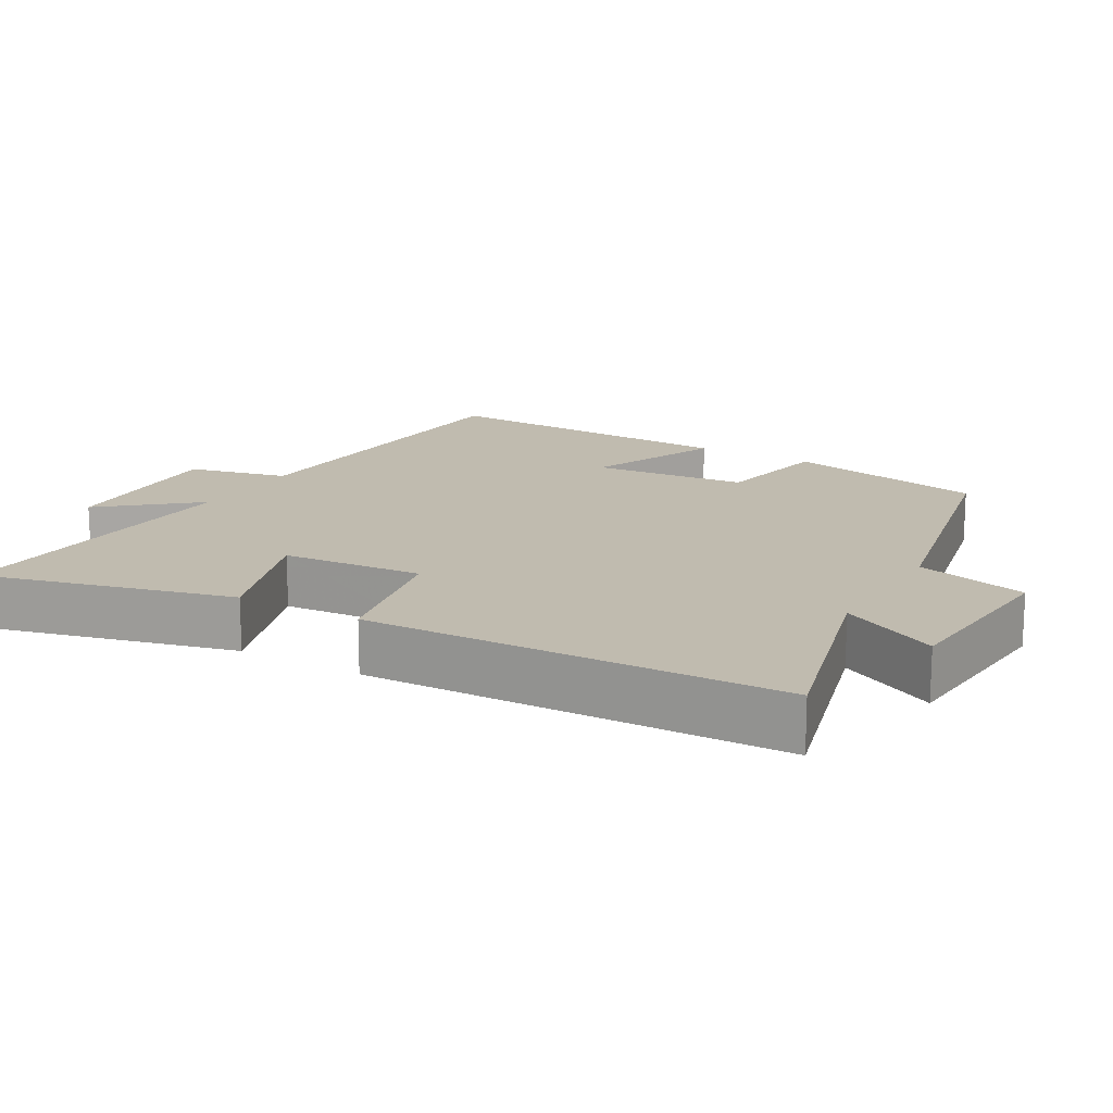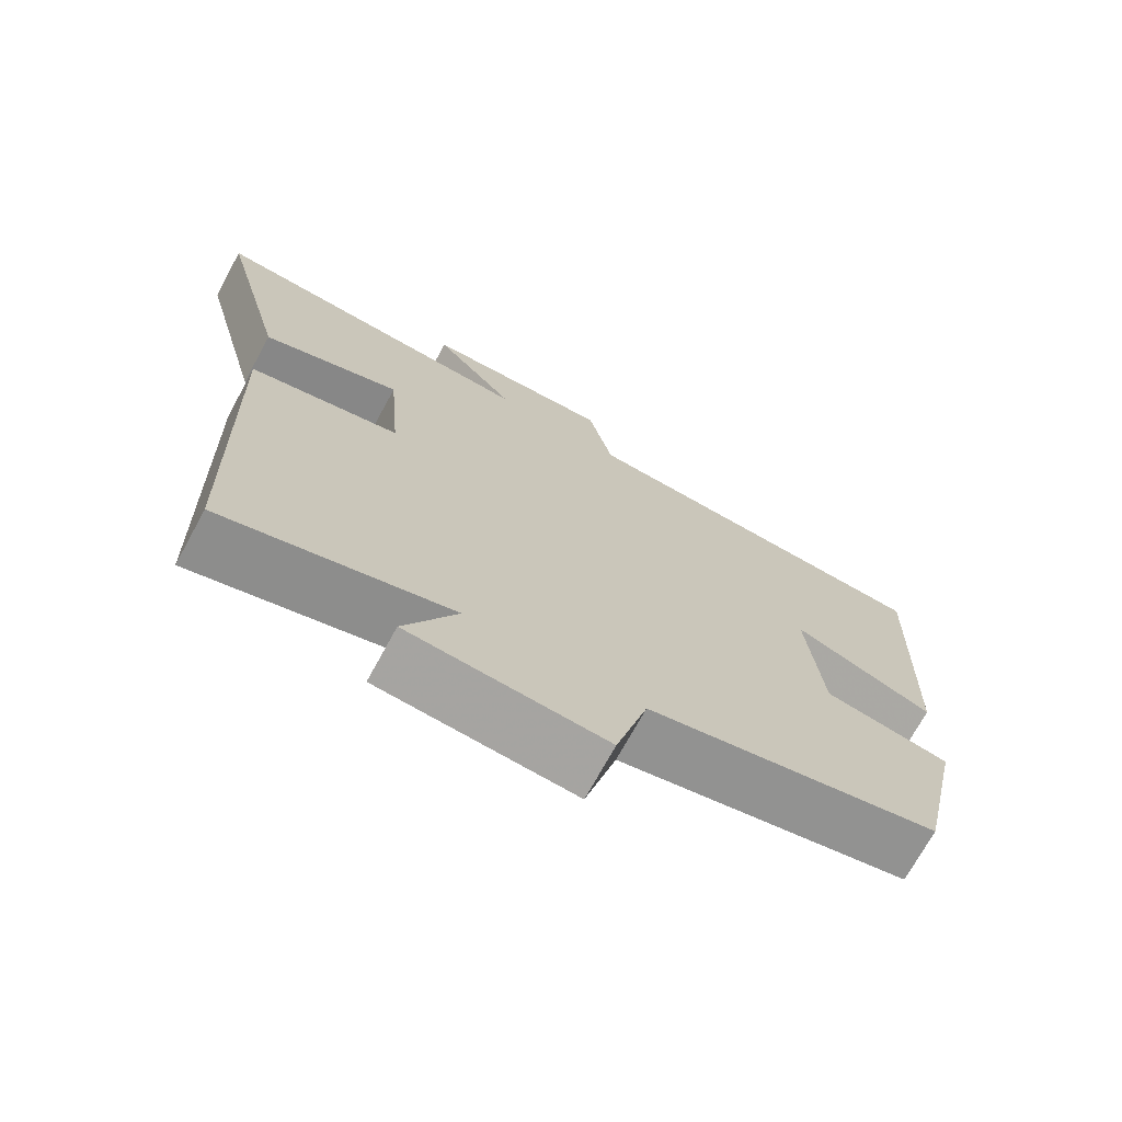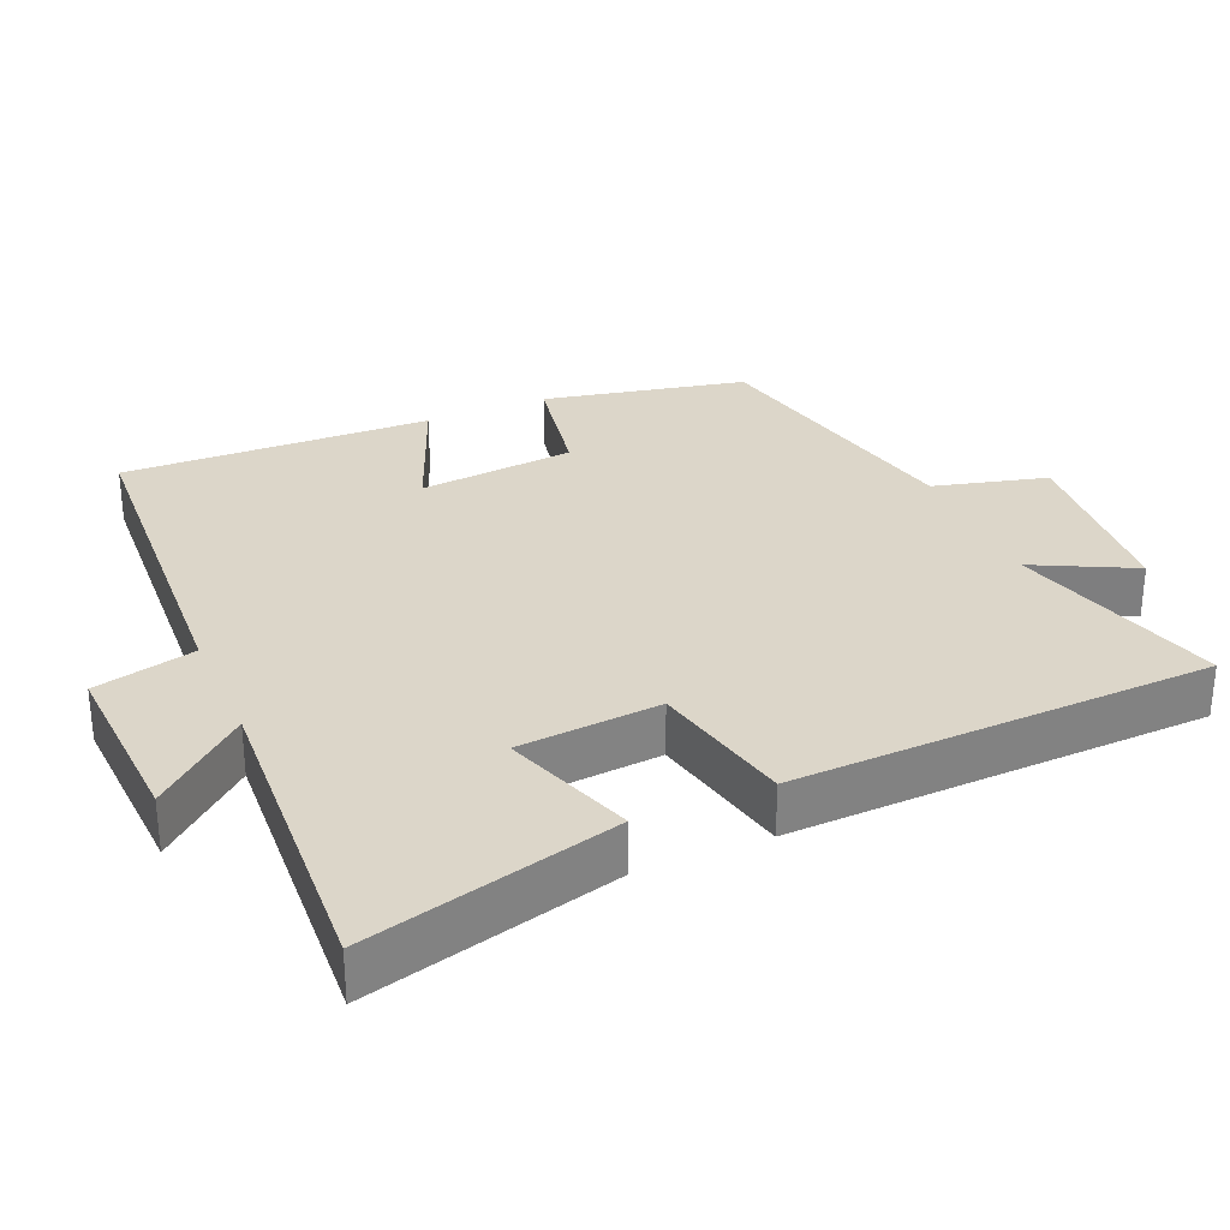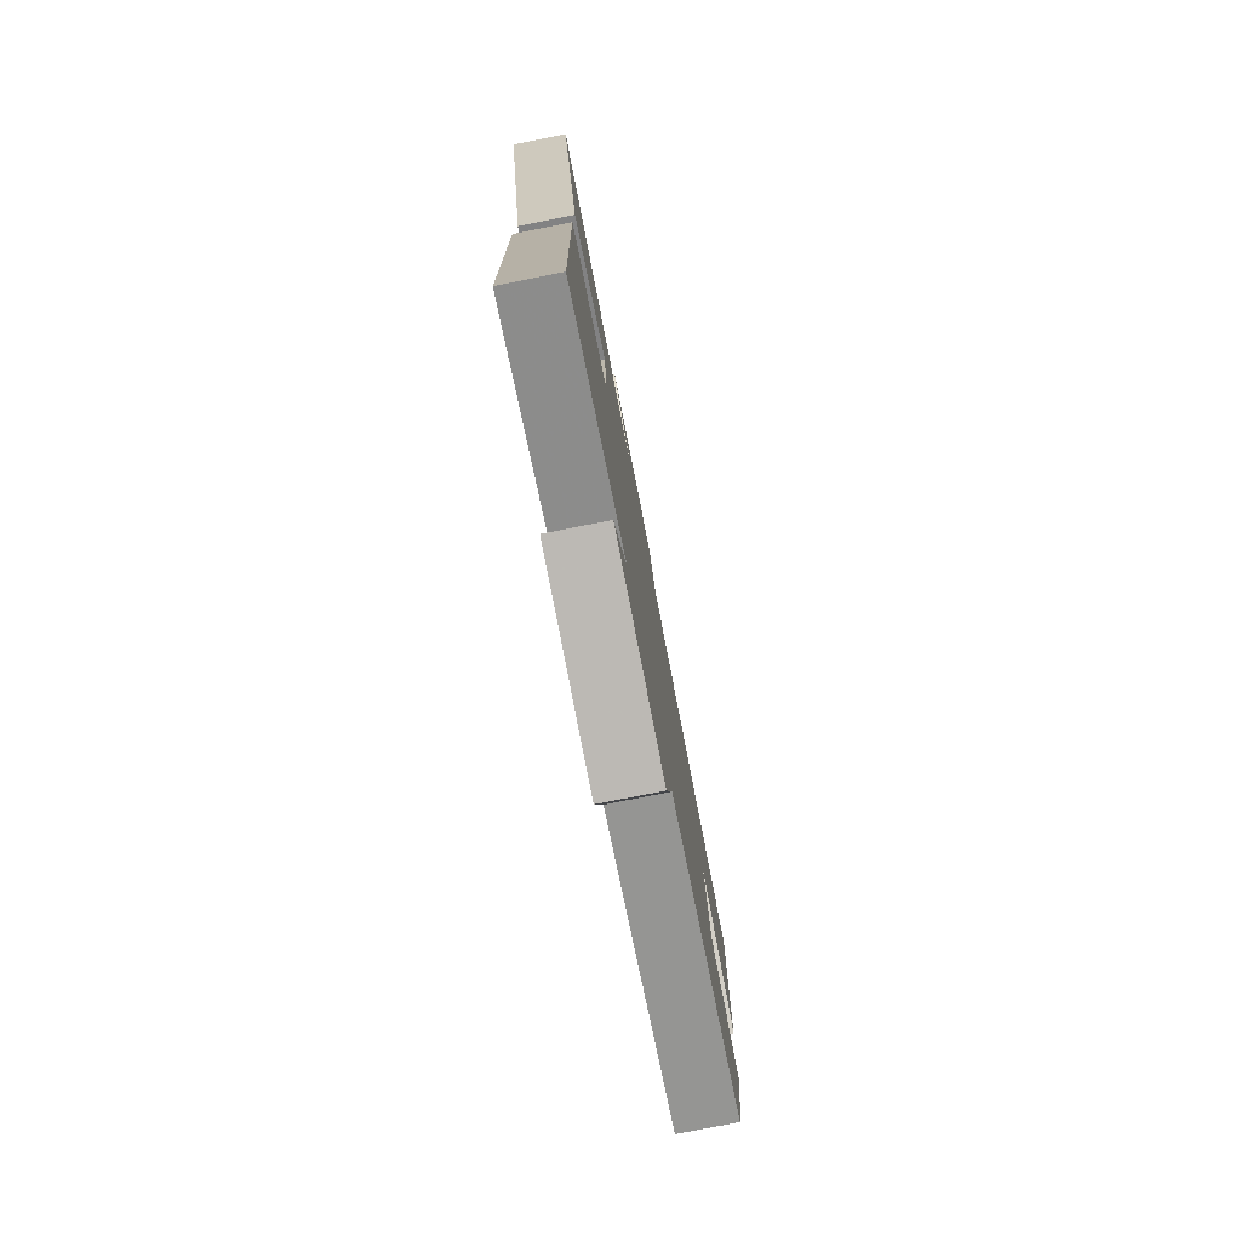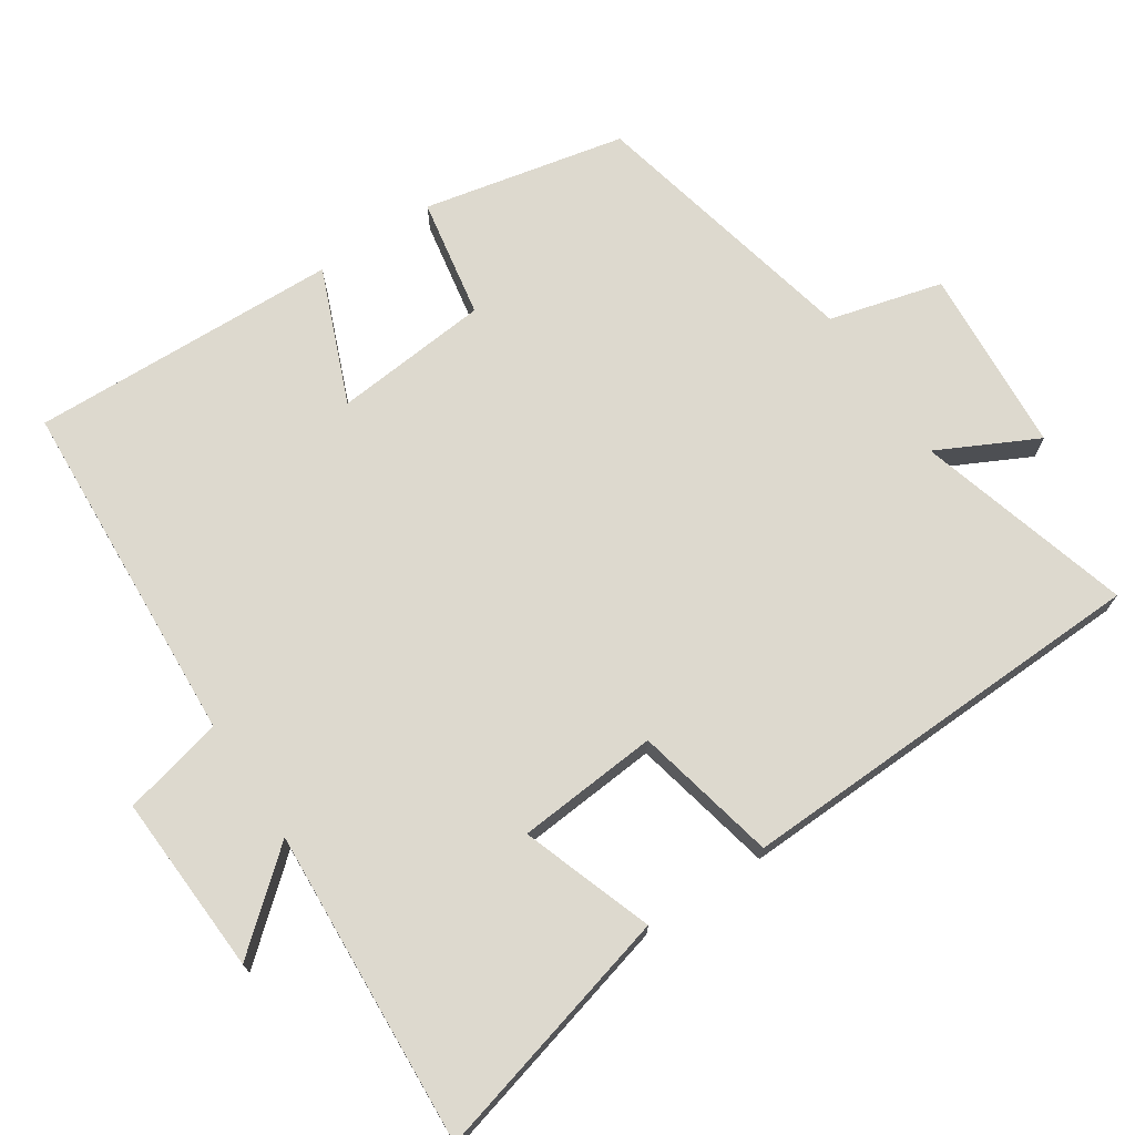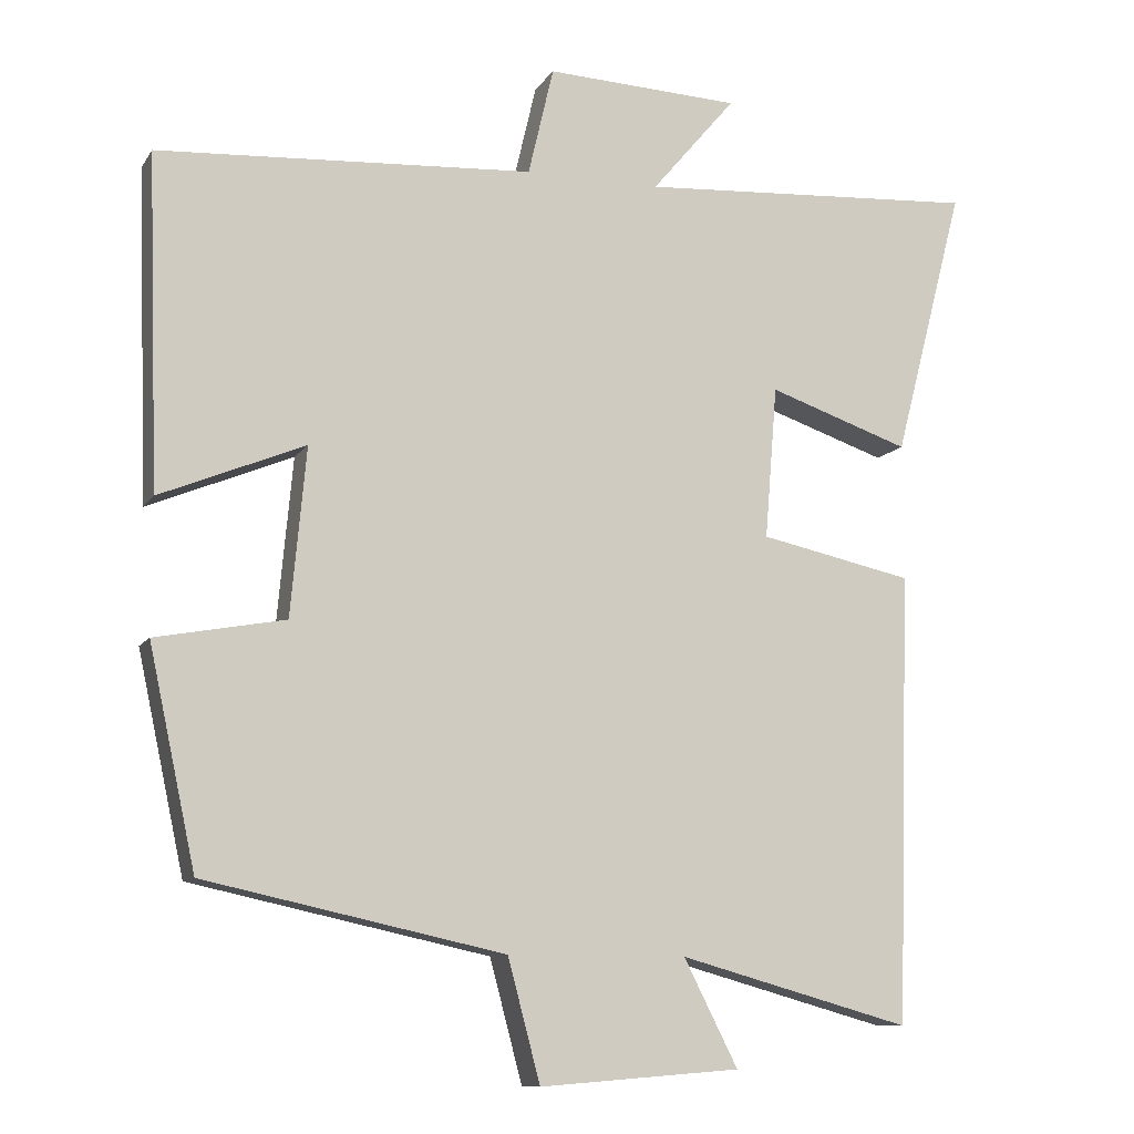
<metadata>
{"format":"obj","ext":"obj","renderer":"f3d","projection":"perspective","resolution":1024,"background":"white","views":[{"elev":16.0,"azim":120.2,"up":"+Y"},{"elev":-72.0,"azim":151.3,"up":"+Z"},{"elev":30.2,"azim":66.5,"up":"+Y"},{"elev":-79.2,"azim":101.1,"up":"+Z"},{"elev":71.8,"azim":56.3,"up":"+Y"},{"elev":-10.4,"azim":-19.7,"up":"+Z"}]}
</metadata>
<code>
v 0.591 0.07 0.527
v 0.5 0.07 0.177
v 0.317 0.07 0.24
v 0.301 0.07 0.042
v 0.5 0.07 -0.001
v 0.482 0.07 -0.584
v 0.181 0.07 -0.5
v 0.251 0.07 -0.638
v -0.009 0.07 -0.658
v -0.051 0.07 -0.5
v -0.439 0.07 -0.415
v -0.5 0.07 -0.133
v -0.332 0.07 -0.102
v -0.312 0.07 0.116
v -0.5 0.07 0.039
v -0.515 0.07 0.471
v -0.027 0.07 0.5
v 0.006 0.07 0.641
v 0.258 0.07 0.629
v 0.149 0.07 0.5
v 0.591 0 0.527
v 0.5 0 0.177
v 0.317 0 0.24
v 0.301 0 0.042
v 0.5 0 -0.001
v 0.482 0 -0.584
v 0.181 0 -0.5
v 0.251 0 -0.638
v -0.009 0 -0.658
v -0.051 0 -0.5
v -0.439 0 -0.415
v -0.5 0 -0.133
v -0.332 0 -0.102
v -0.312 0 0.116
v -0.5 0 0.039
v -0.515 0 0.471
v -0.027 0 0.5
v 0.006 0 0.641
v 0.258 0 0.629
v 0.149 0 0.5
f 17 18 19 20
f 16 17 20
f 15 16 20
f 14 15 20
f 13 14 20 1
f 10 11 12 13
f 7 8 9 10
f 7 10 13
f 6 7 13
f 5 6 13
f 4 5 13
f 3 4 13
f 1 2 3
f 1 3 13
f 40 39 38 37
f 40 37 36
f 40 36 35
f 40 35 34
f 21 40 34 33
f 33 32 31 30
f 30 29 28 27
f 33 30 27
f 33 27 26
f 33 26 25
f 33 25 24
f 33 24 23
f 23 22 21
f 33 23 21
f 1 21 22 2
f 2 22 23 3
f 3 23 24 4
f 4 24 25 5
f 5 25 26 6
f 6 26 27 7
f 7 27 28 8
f 8 28 29 9
f 9 29 30 10
f 10 30 31 11
f 11 31 32 12
f 12 32 33 13
f 13 33 34 14
f 14 34 35 15
f 15 35 36 16
f 16 36 37 17
f 17 37 38 18
f 18 38 39 19
f 19 39 40 20
f 20 40 21 1

</code>
